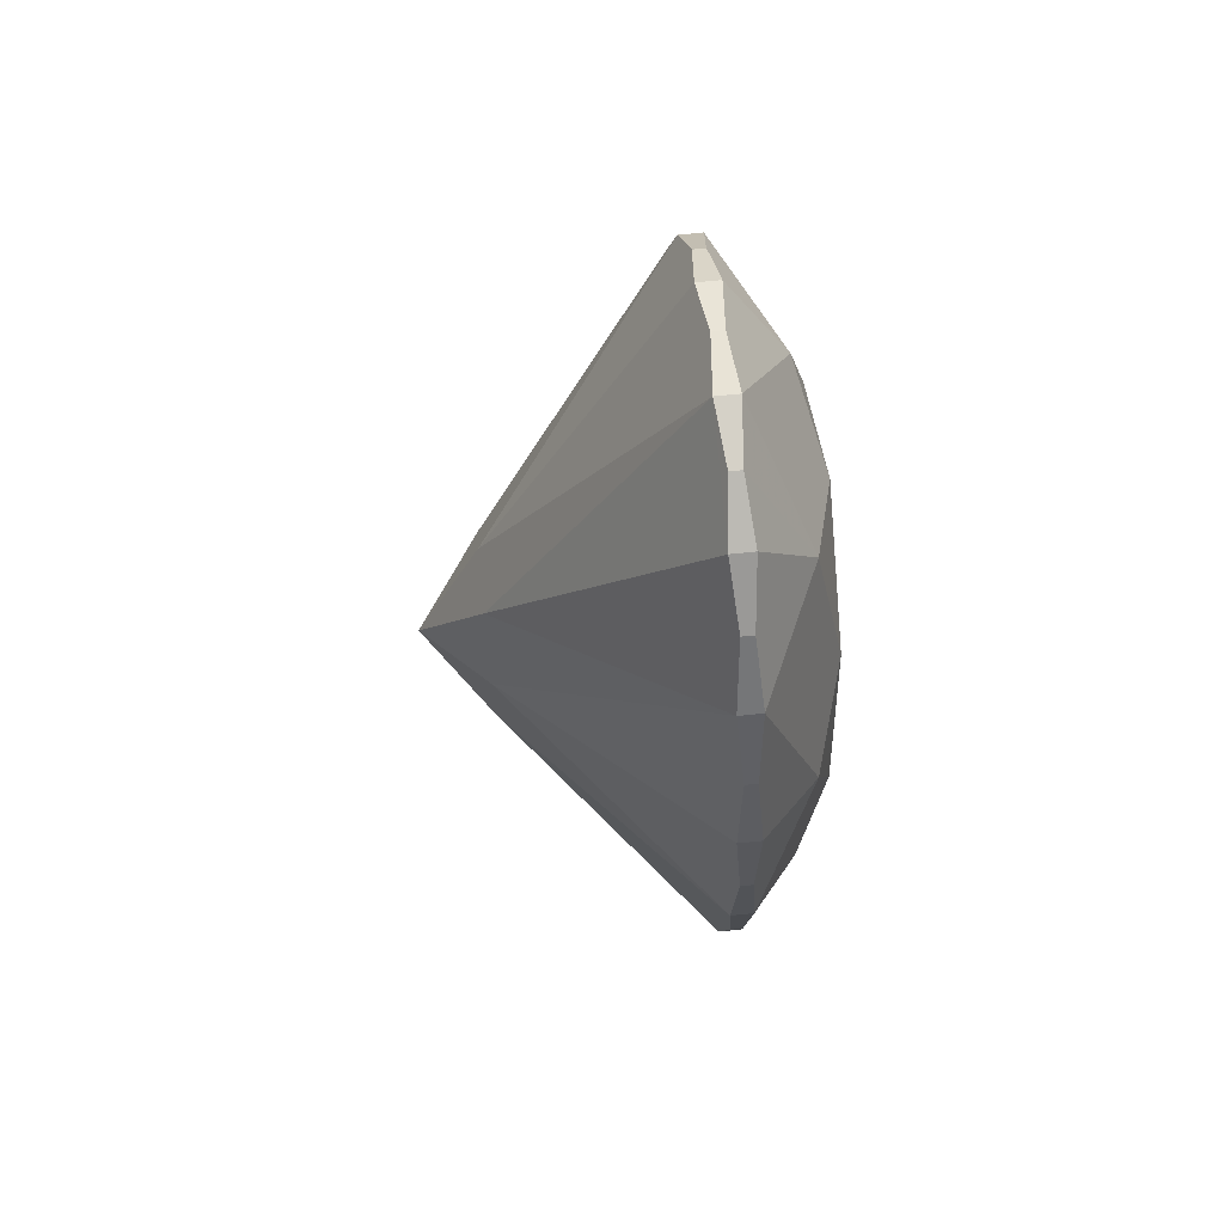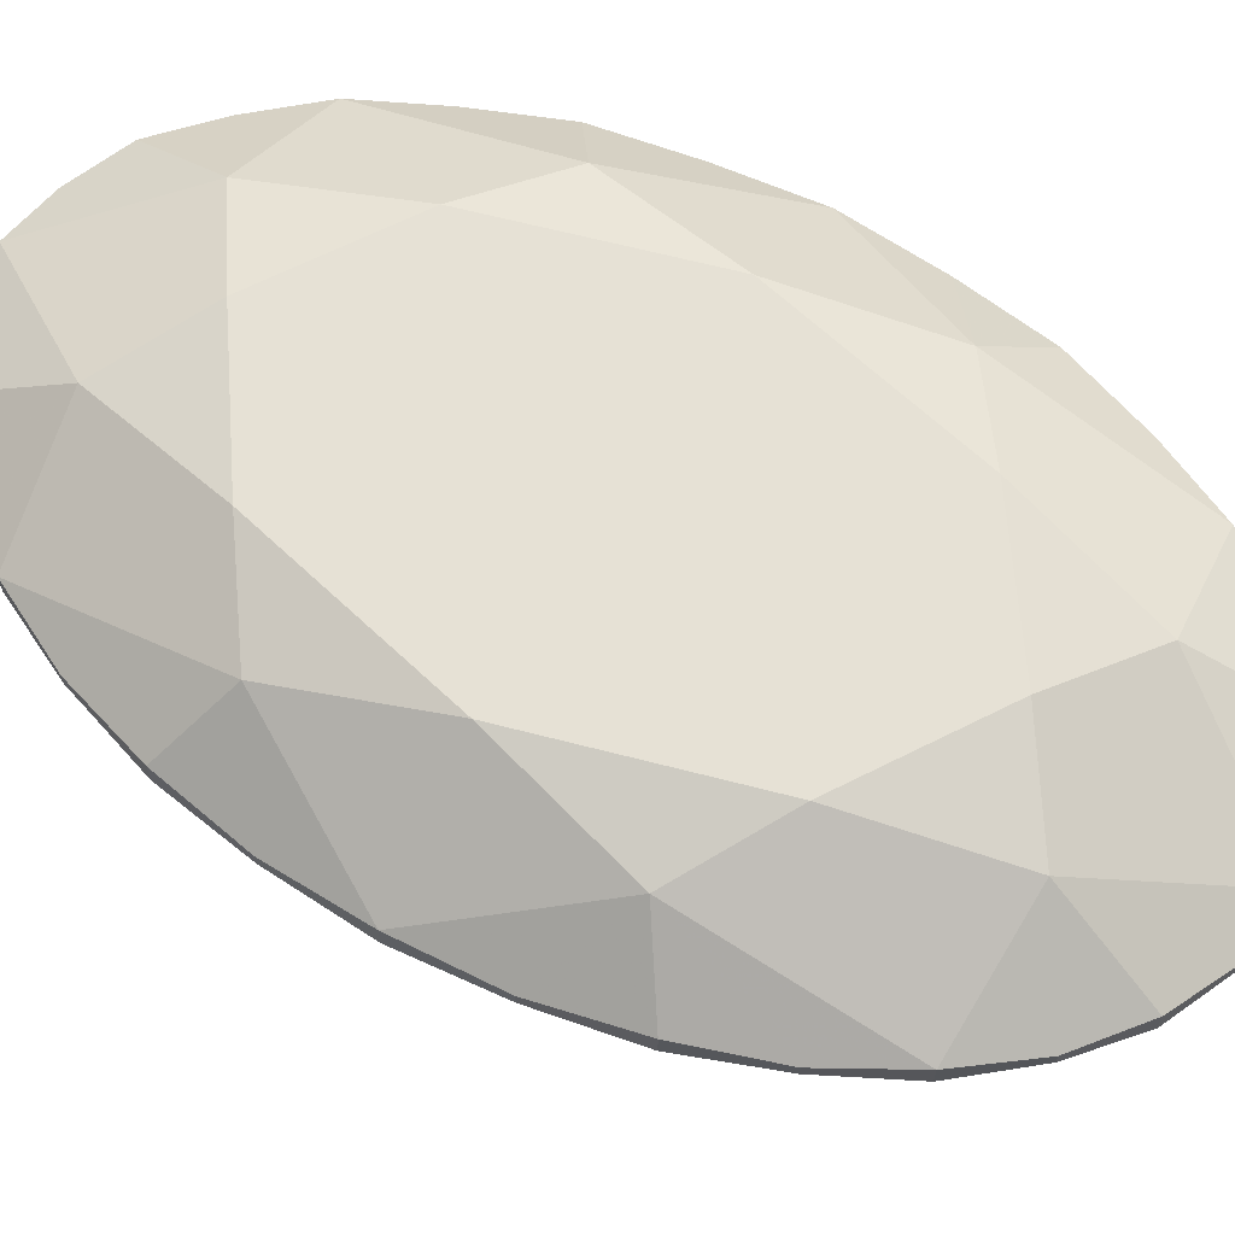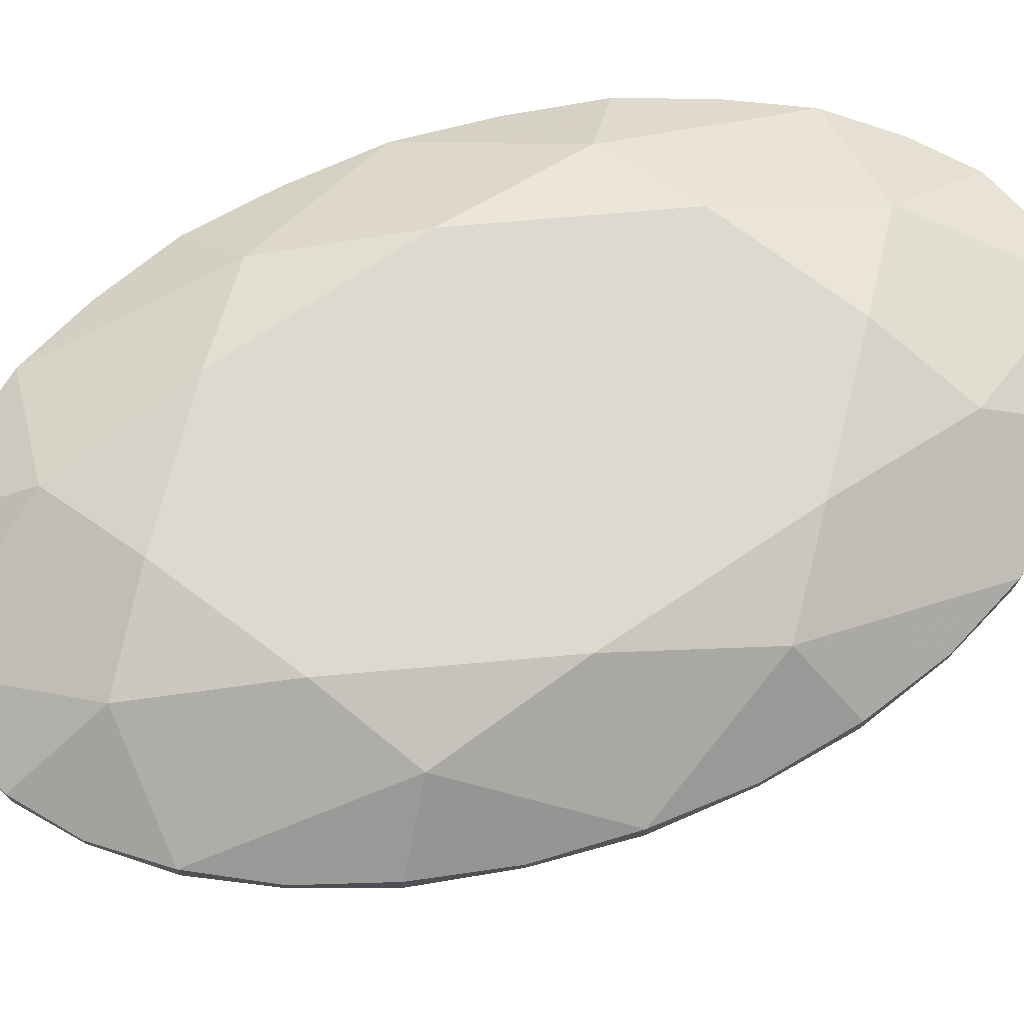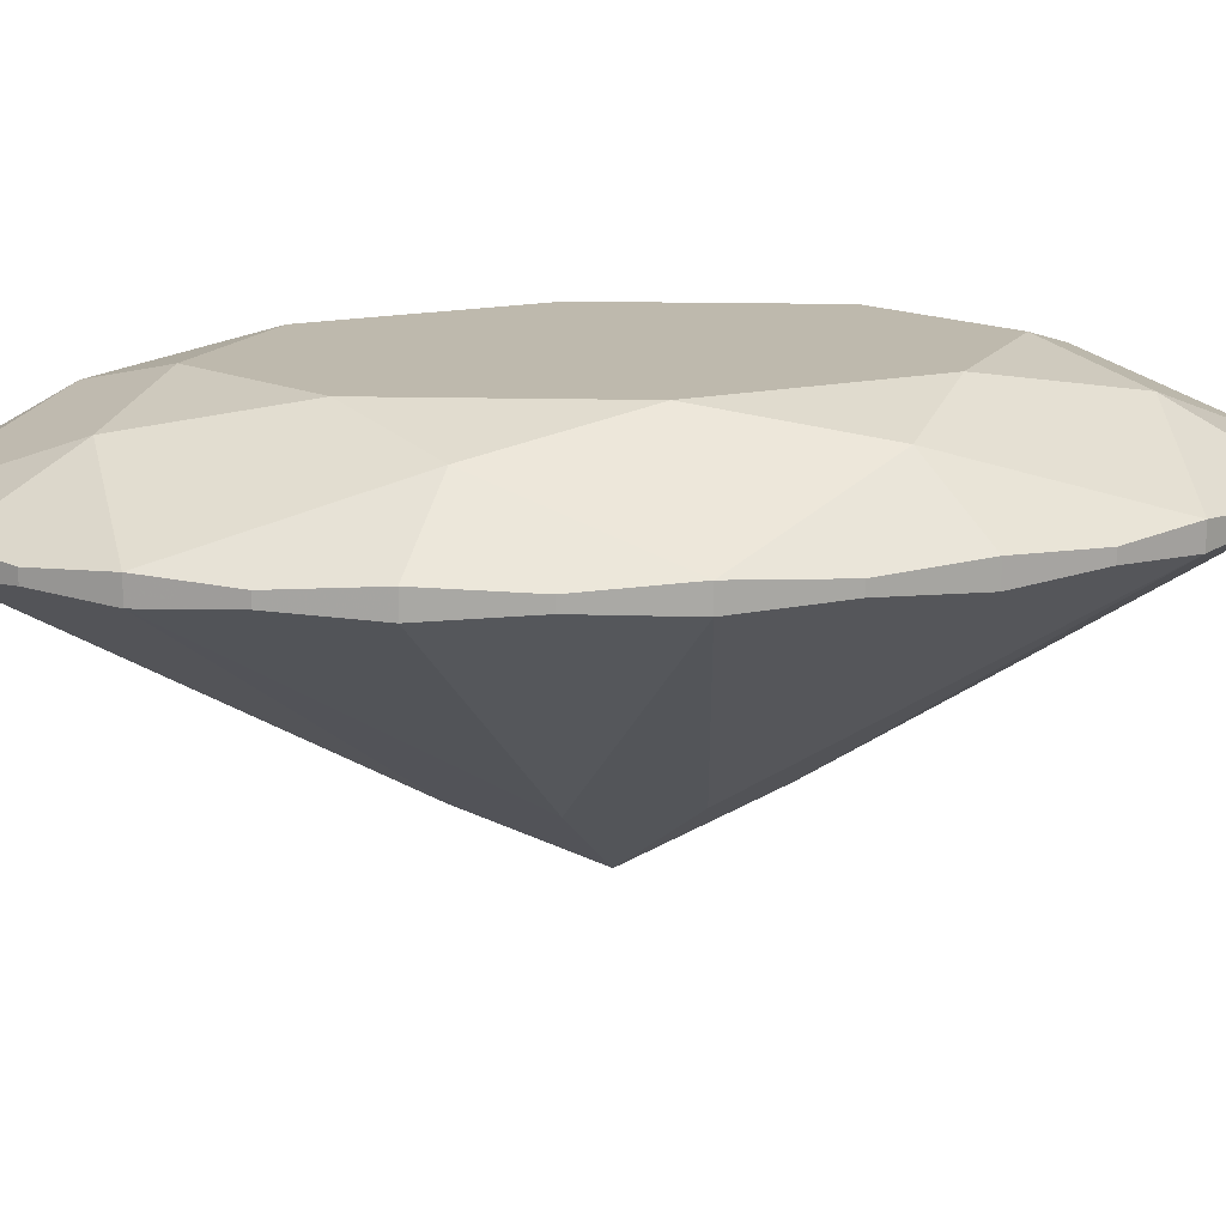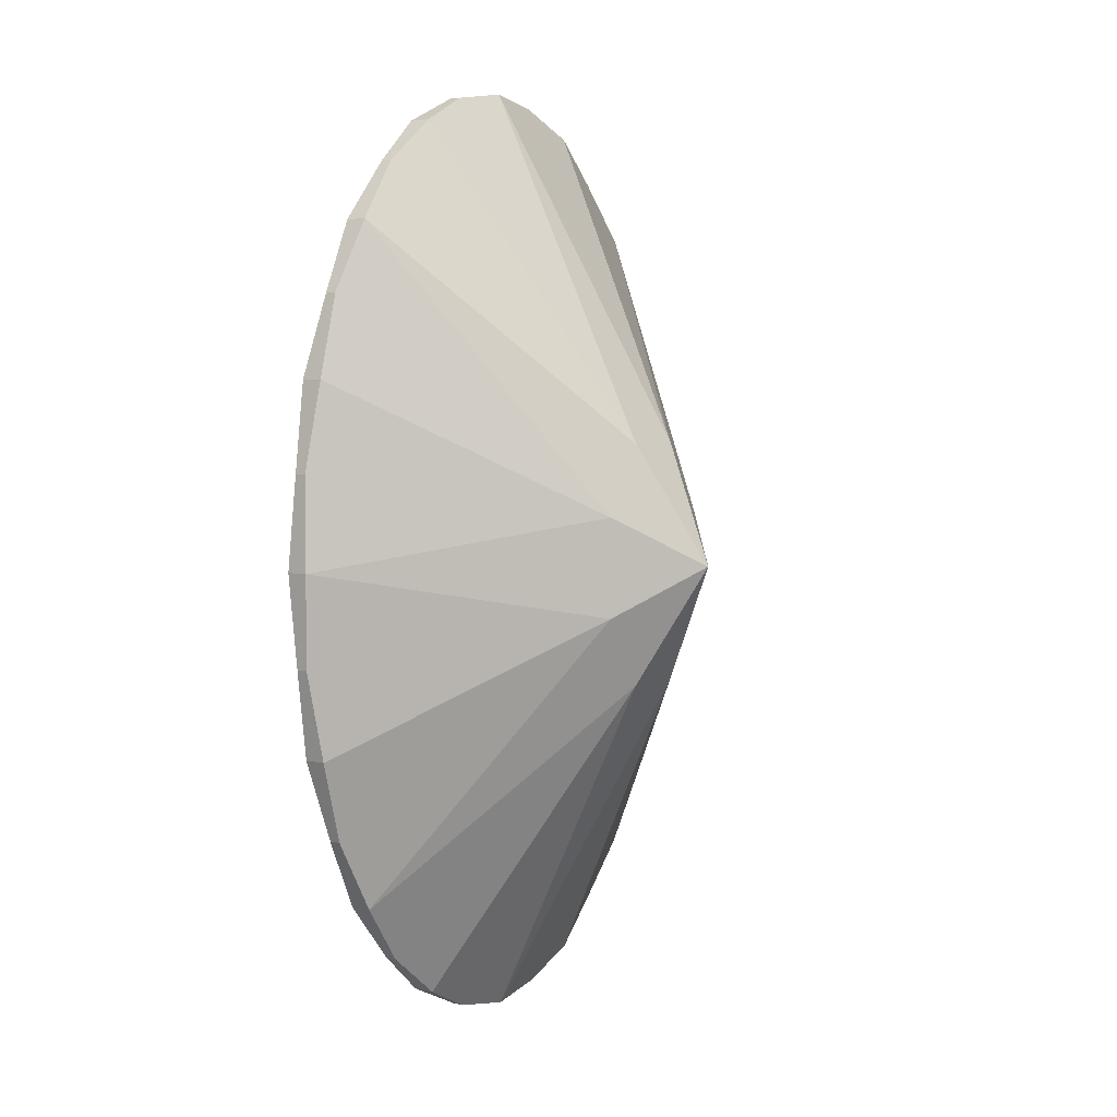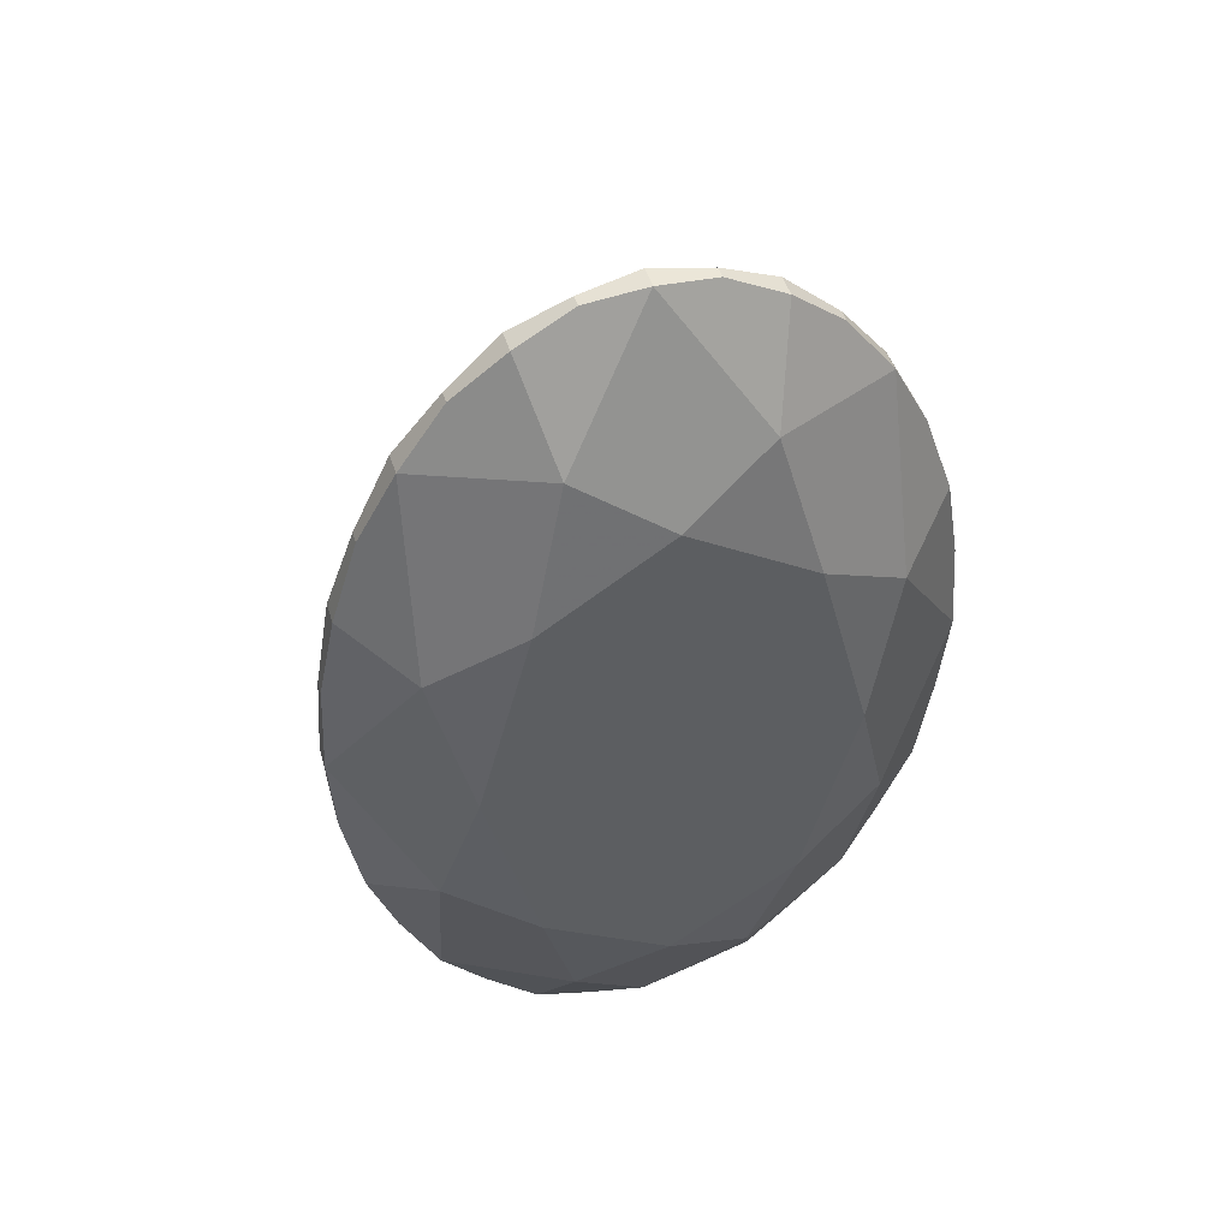
<metadata>
{"format":"obj","ext":"obj","renderer":"f3d","projection":"perspective","resolution":1024,"background":"white","views":[{"elev":71.0,"azim":84.2,"up":"+Z"},{"elev":64.1,"azim":119.3,"up":"+Y"},{"elev":71.6,"azim":70.5,"up":"+Y"},{"elev":15.1,"azim":78.6,"up":"+Y"},{"elev":4.3,"azim":-53.8,"up":"+Z"},{"elev":47.7,"azim":163.1,"up":"+Z"}]}
</metadata>
<code>
o Oval_Oval.002
v 0 0.000706 -0.009001
v 0.003978 0.000706 -0.006365
v 0.005626 0.000706 0
v 0.006791 -0.000107 -0.004501
v -0.003978 0.000706 0.006365
v -0.003978 0.000706 -0.006365
v -0.006791 -0.000107 -0.004501
v 0.002813 -0.000107 -0.01087
v 0.006791 -0.000107 0.004501
v 0.003978 0.000706 0.006365
v 0.002813 -0.000107 0.01087
v 0 0.000706 0.009001
v -0.005626 0.000706 0
v 0.001829 -0.002074 -0.01471
v 0.005209 -0.002074 -0.01247
v 0.009376 -0.001911 0
v 0.008663 -0.001911 -0.005741
v 0.007796 -0.002074 0.008335
v 0.00663 -0.001911 0.01061
v 0.001829 -0.002074 0.01471
v 0 -0.001911 0.015
v -0.001829 -0.002074 0.01471
v -0.002813 -0.000107 0.01087
v -0.00663 -0.001911 0.01061
v -0.003588 -0.001911 0.01386
v -0.008663 -0.001911 0.005741
v -0.006791 -0.000107 0.004501
v -0.009376 -0.001911 0
v -0.003588 -0.001911 -0.01386
v -0.002813 -0.000107 -0.01087
v 0 -0.001911 -0.015
v -0.001829 -0.002074 -0.01471
v 0.00663 -0.002612 -0.01061
v 0.007796 -0.002448 -0.008335
v 0.009196 -0.002074 -0.002927
v 0.009196 -0.002448 -0.002927
v 0.008663 -0.001911 0.005741
v 0.00663 -0.002612 0.01061
v 0.003588 -0.001911 0.01386
v 0.003588 -0.002612 0.01386
v 0.005209 -0.002074 0.01247
v 0.001829 -0.002448 0.01471
v -0.00663 -0.002612 0.01061
v -0.007796 -0.002074 0.008335
v -0.007796 -0.002448 0.008335
v -0.008663 -0.001911 -0.005741
v -0.009196 -0.002074 -0.002927
v -0.00663 -0.001911 -0.01061
v -0.00663 -0.002612 -0.01061
v -0.007796 -0.002074 -0.008335
v -0.005209 -0.002074 -0.01247
v -0.005209 -0.002448 -0.01247
v 0.003588 -0.001911 -0.01386
v 0.005209 -0.002448 -0.01247
v 0.00663 -0.001911 -0.01061
v 0.007796 -0.002074 -0.008335
v 0.008663 -0.002612 -0.005741
v 0.009196 -0.002074 0.002927
v 0.009196 -0.002448 0.002927
v 0.007796 -0.002448 0.008335
v -0.005209 -0.002074 0.01247
v -0.008663 -0.002612 0.005741
v -0.009196 -0.002074 0.002927
v -0.009376 -0.002612 0
v -0.009196 -0.002448 -0.002927
v -0.007796 -0.002448 -0.008335
v 0.001829 -0.002448 -0.01471
v 0 -0.002612 -0.015
v 0.003588 -0.002612 -0.01386
v 0.002344 -0.008703 -0.001554
v 0.009376 -0.002612 0
v 0.008663 -0.002612 0.005741
v 0.005209 -0.002448 0.01247
v -0.001829 -0.002448 0.01471
v -0.003588 -0.002612 0.01386
v -0.005209 -0.002448 0.01247
v -0.002344 -0.008703 0.001554
v -0.009196 -0.002448 0.002927
v -0.008663 -0.002612 -0.005741
v -0.001829 -0.002448 -0.01471
v -0.003588 -0.002612 -0.01386
v 0.000971 -0.008703 -0.003751
v 0 -0.01073 0
v 0.002344 -0.008703 0.001554
v 0 -0.002612 0.015
v 0.000971 -0.008703 0.003751
v -0.000971 -0.008703 0.003751
v -0.002344 -0.008703 -0.001554
v -0.000971 -0.008703 -0.003751
f 40 42 85
f 5 27 24 23
f 3 4 2
f 81 80 68
f 36 71 70
f 22 21 23
f 52 81 89
f 78 64 77
f 76 43 87
f 40 86 73
f 9 19 18
f 44 24 27
f 30 31 32
f 31 8 14
f 69 82 68
f 47 28 7
f 34 57 70
f 49 66 50 48
f 11 21 20
f 7 48 50
f 66 49 88
f 4 16 35
f 65 79 88
f 16 9 58
f 55 4 56
f 89 83 88
f 2 4 55 8
f 8 55 15
f 62 26 63 78
f 72 59 58 37
f 68 31 14 67
f 57 17 35 36
f 13 7 28 27
f 69 67 14 53
f 41 19 11
f 71 36 35 16
f 57 34 56 17
f 33 54 15 55
f 38 60 18 19
f 85 42 20 21
f 40 39 20 42
f 49 48 51 52
f 85 21 22 74
f 64 28 47 65
f 72 37 18 60
f 79 46 50 66
f 43 24 44 45
f 64 78 63 28
f 81 29 32 80
f 51 48 30
f 21 11 12 23
f 10 11 19 9
f 6 30 48 7
f 38 19 41 73
f 75 25 61 76
f 68 80 32 31
f 59 72 84
f 39 40 73 41
f 54 33 82
f 84 38 86
f 70 71 84
f 85 74 75
f 71 16 58 59
f 60 38 84
f 27 28 63
f 45 62 77
f 87 43 77
f 82 33 70
f 23 24 61
f 82 83 89
f 31 30 1 8
f 79 65 47 46
f 75 74 22 25
f 62 45 44 26
f 69 53 15 54
f 43 76 61 24
f 33 55 56 34
f 77 64 88
f 86 85 87
f 29 81 52 51
f 68 82 89
f 1 2 8
f 10 9 3
f 12 11 10
f 23 12 5
f 27 5 13
f 7 13 6
f 6 1 30
f 83 86 87
f 25 23 61
f 83 70 84
f 83 84 86
f 43 45 77
f 26 27 63
f 72 60 84
f 86 40 85
f 83 77 88
f 49 89 88
f 69 54 82
f 71 59 84
f 3 9 16 4
f 2 1 6 13 5 12 10 3
f 29 51 30
f 39 41 11
f 53 8 15
f 83 82 70
f 4 17 56
f 9 37 58
f 64 65 88
f 17 4 35
f 79 66 88
f 46 7 50
f 83 87 77
f 39 11 20
f 67 69 68
f 33 34 70
f 46 47 7
f 89 81 68
f 8 53 14
f 29 30 32
f 26 44 27
f 37 9 18
f 86 38 73
f 75 76 87
f 62 78 77
f 49 52 89
f 25 22 23
f 57 36 70
f 87 85 75

</code>
